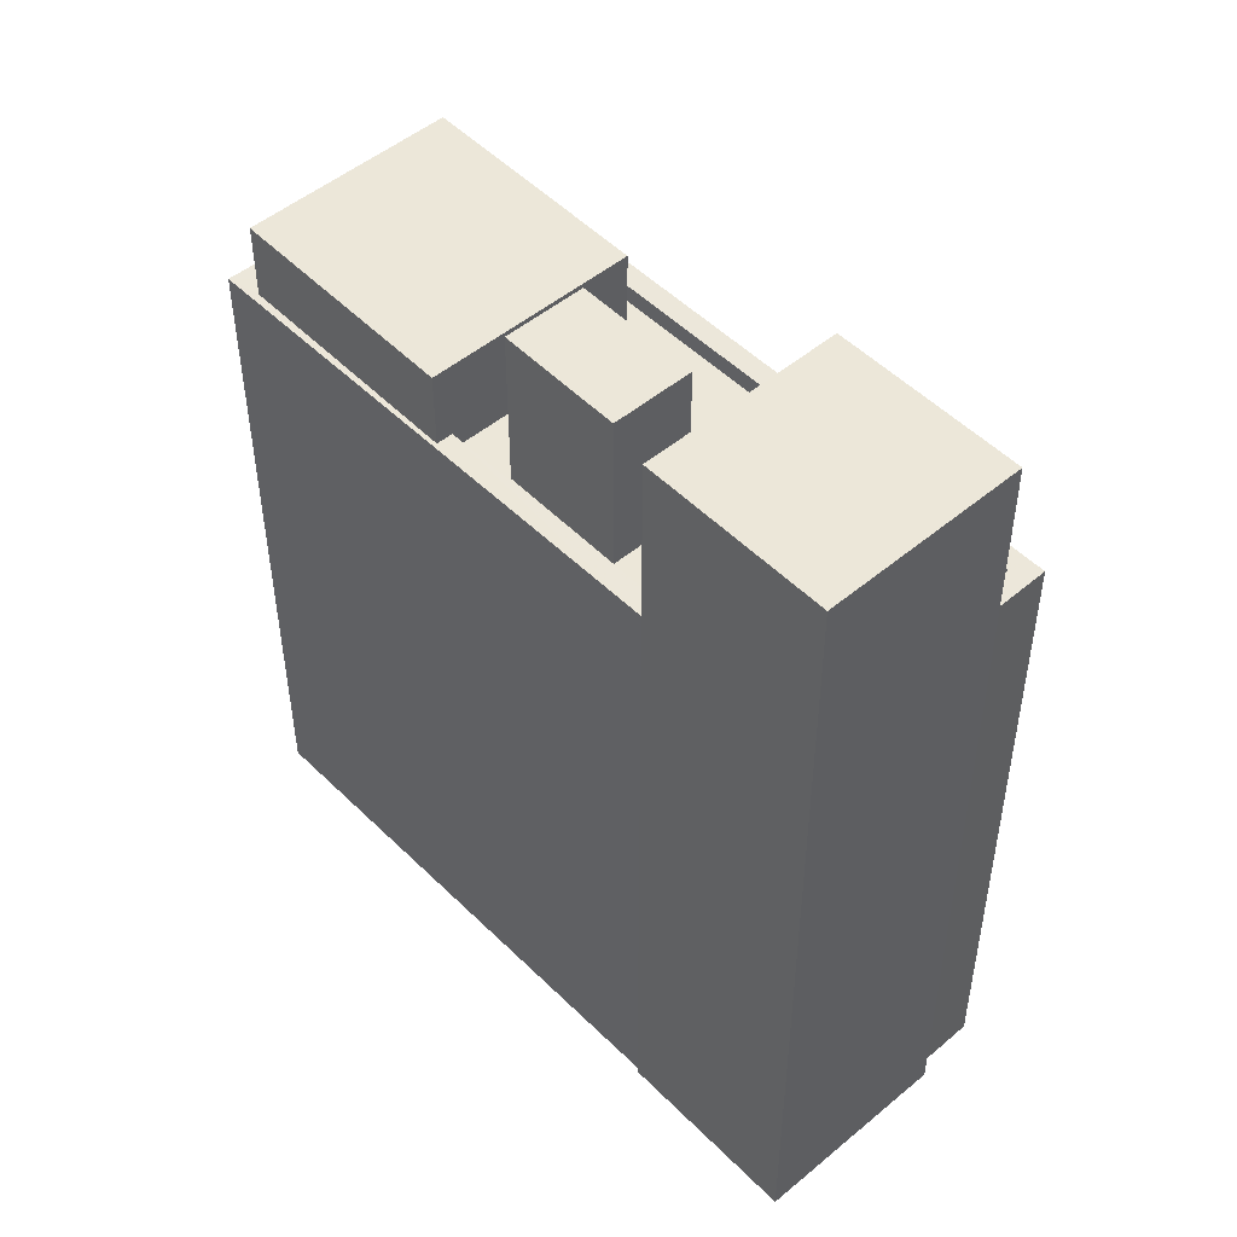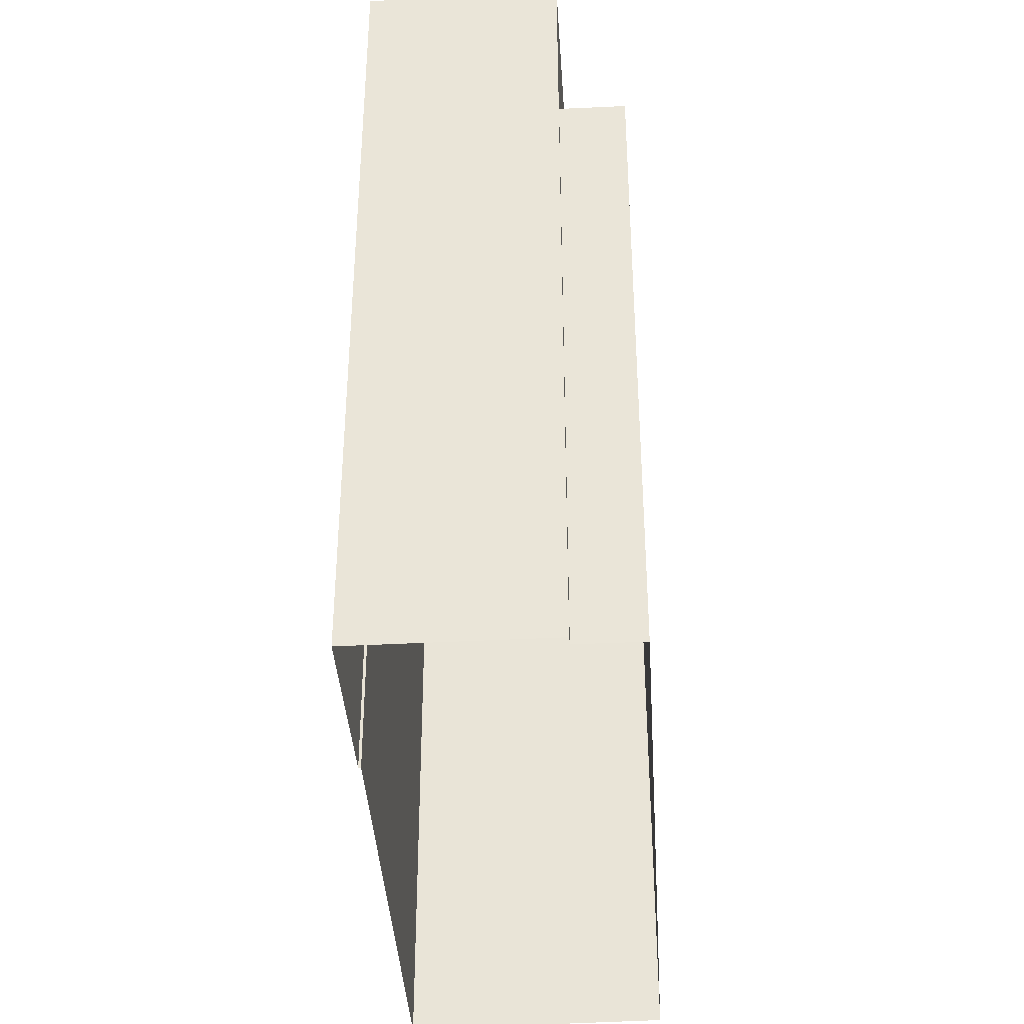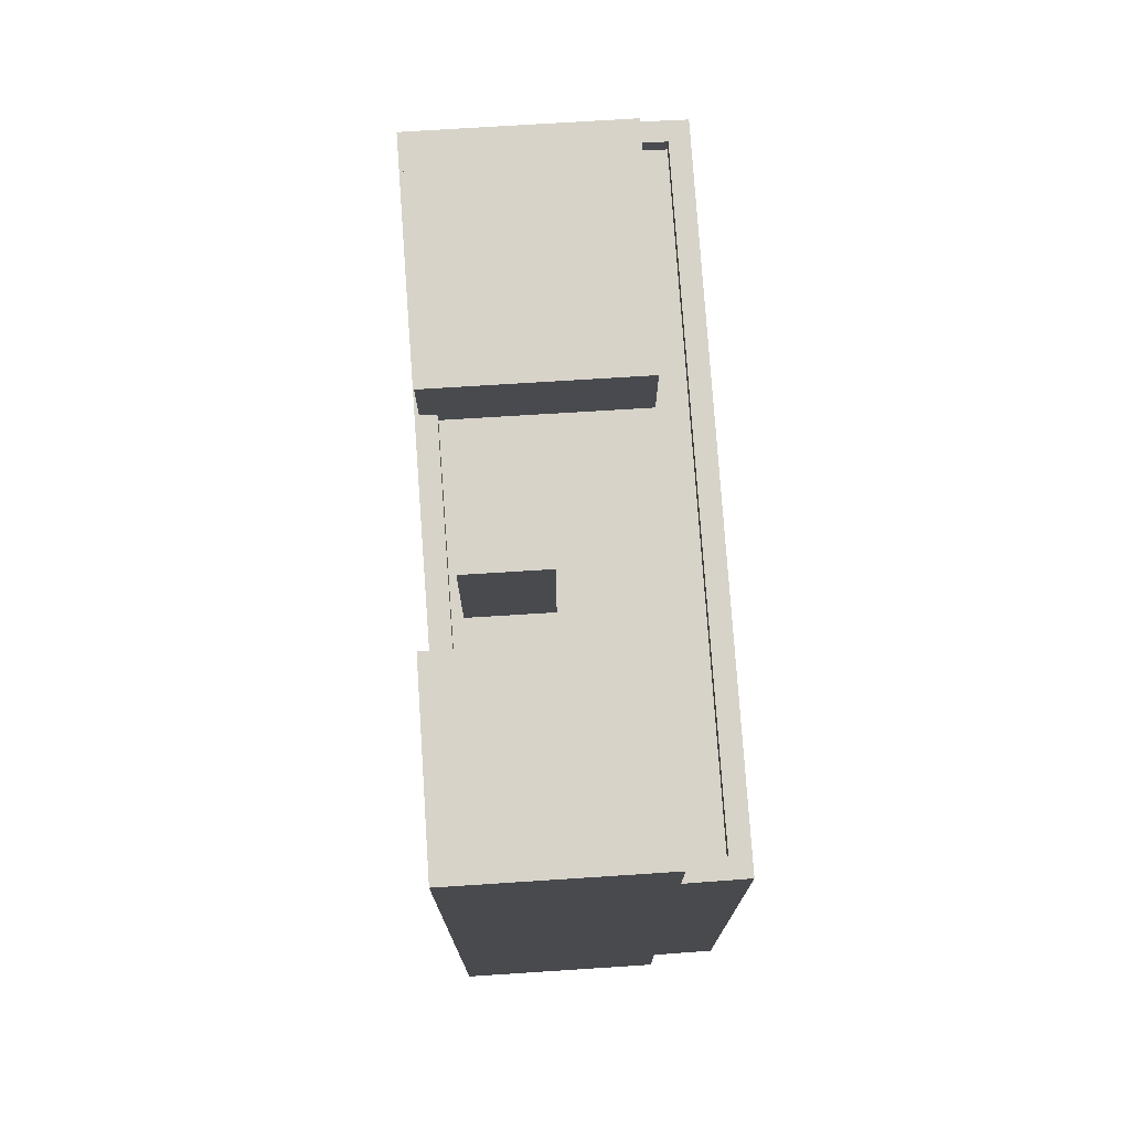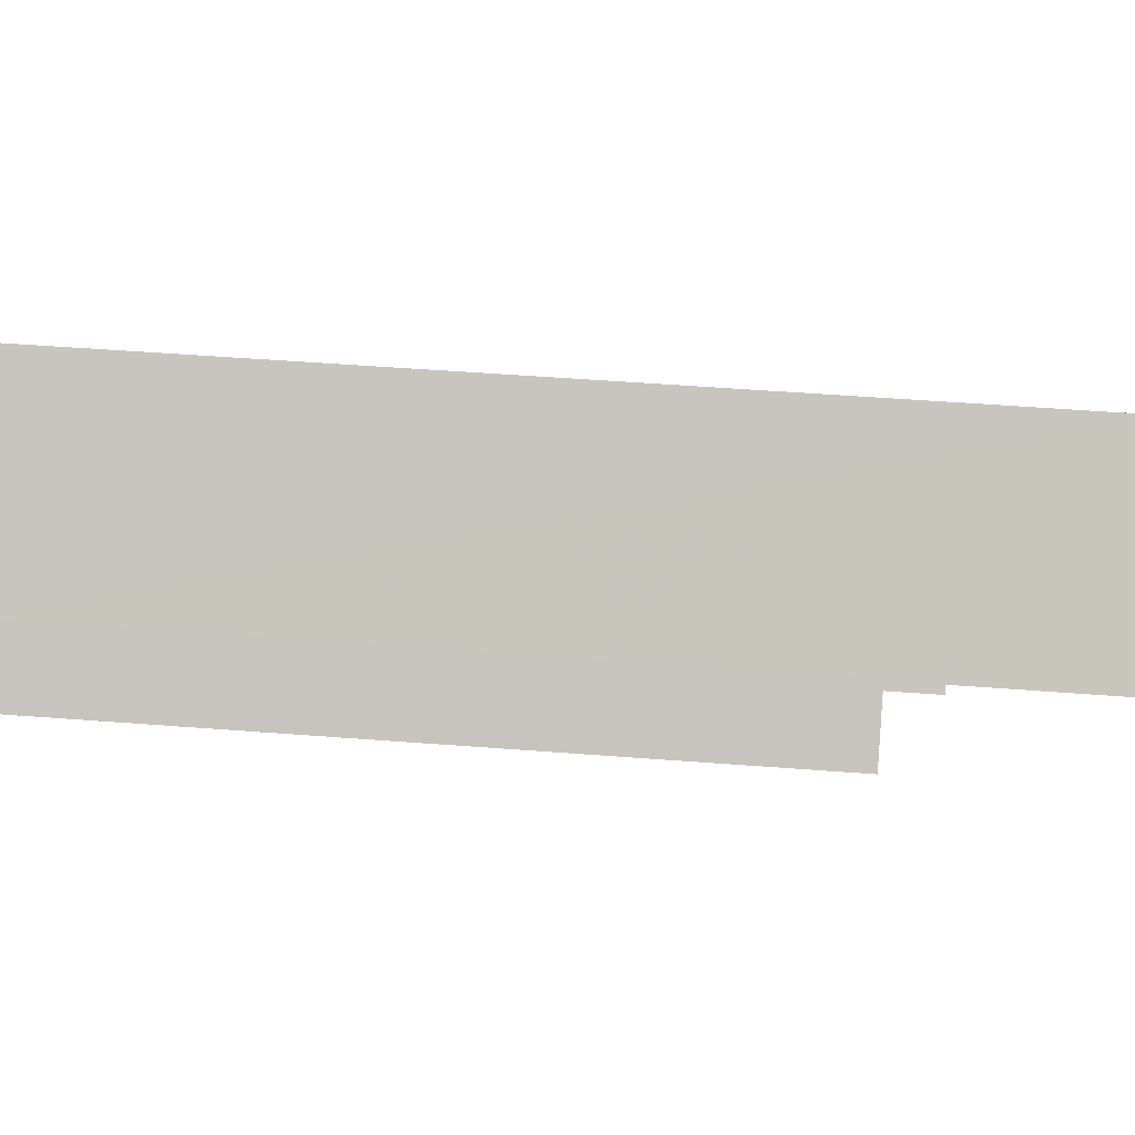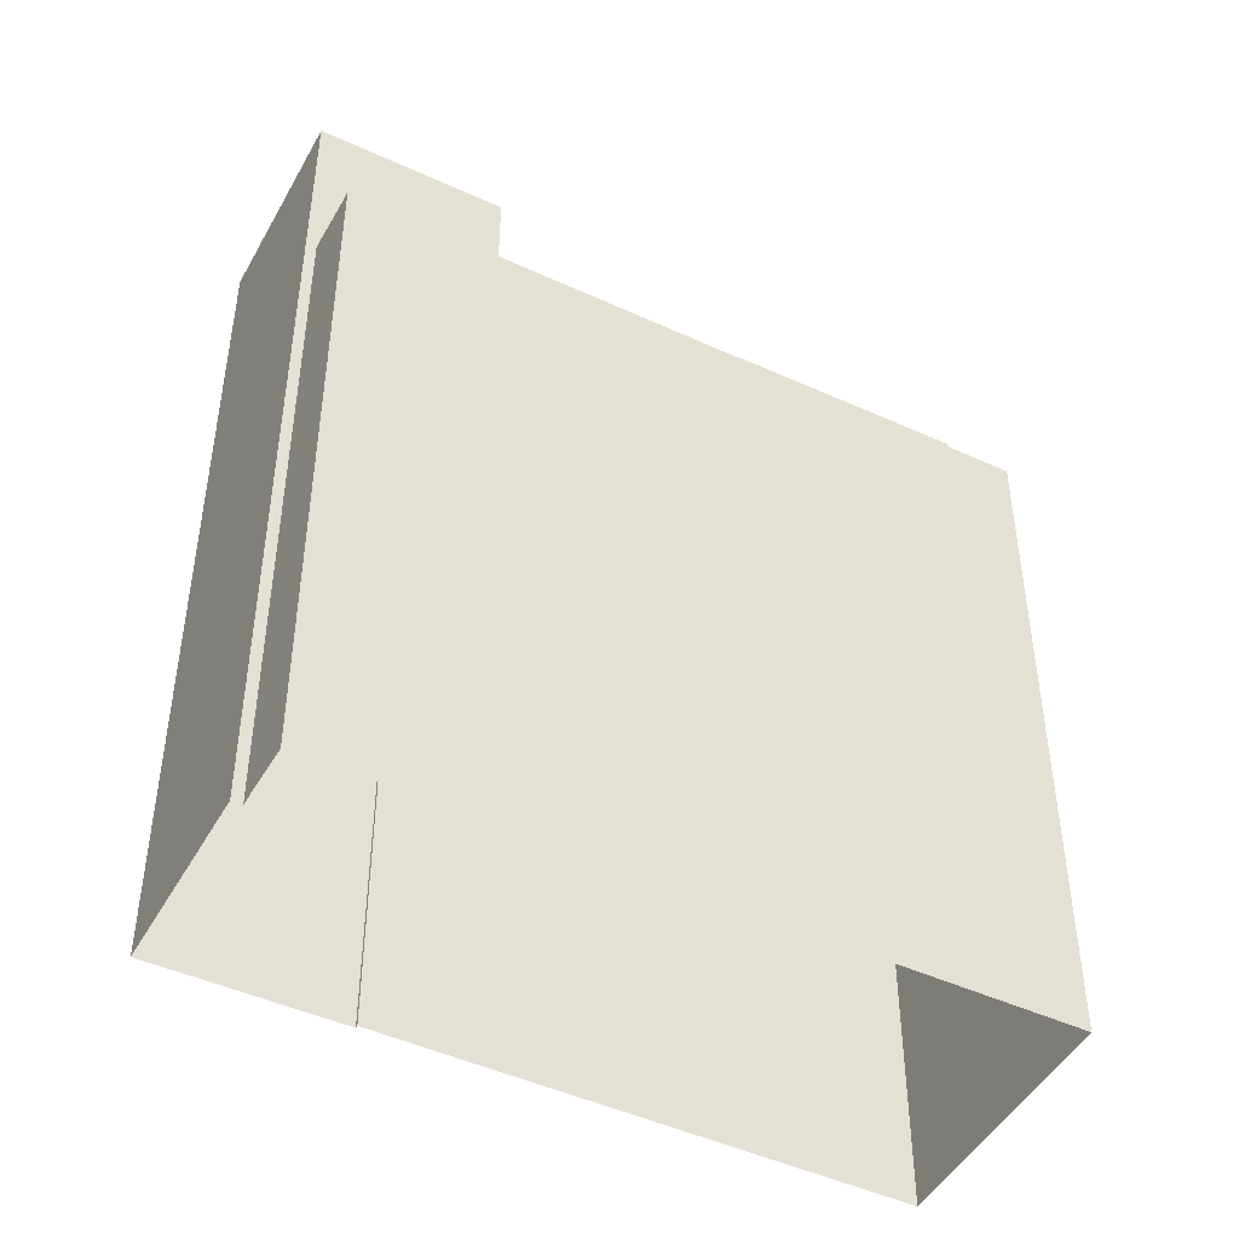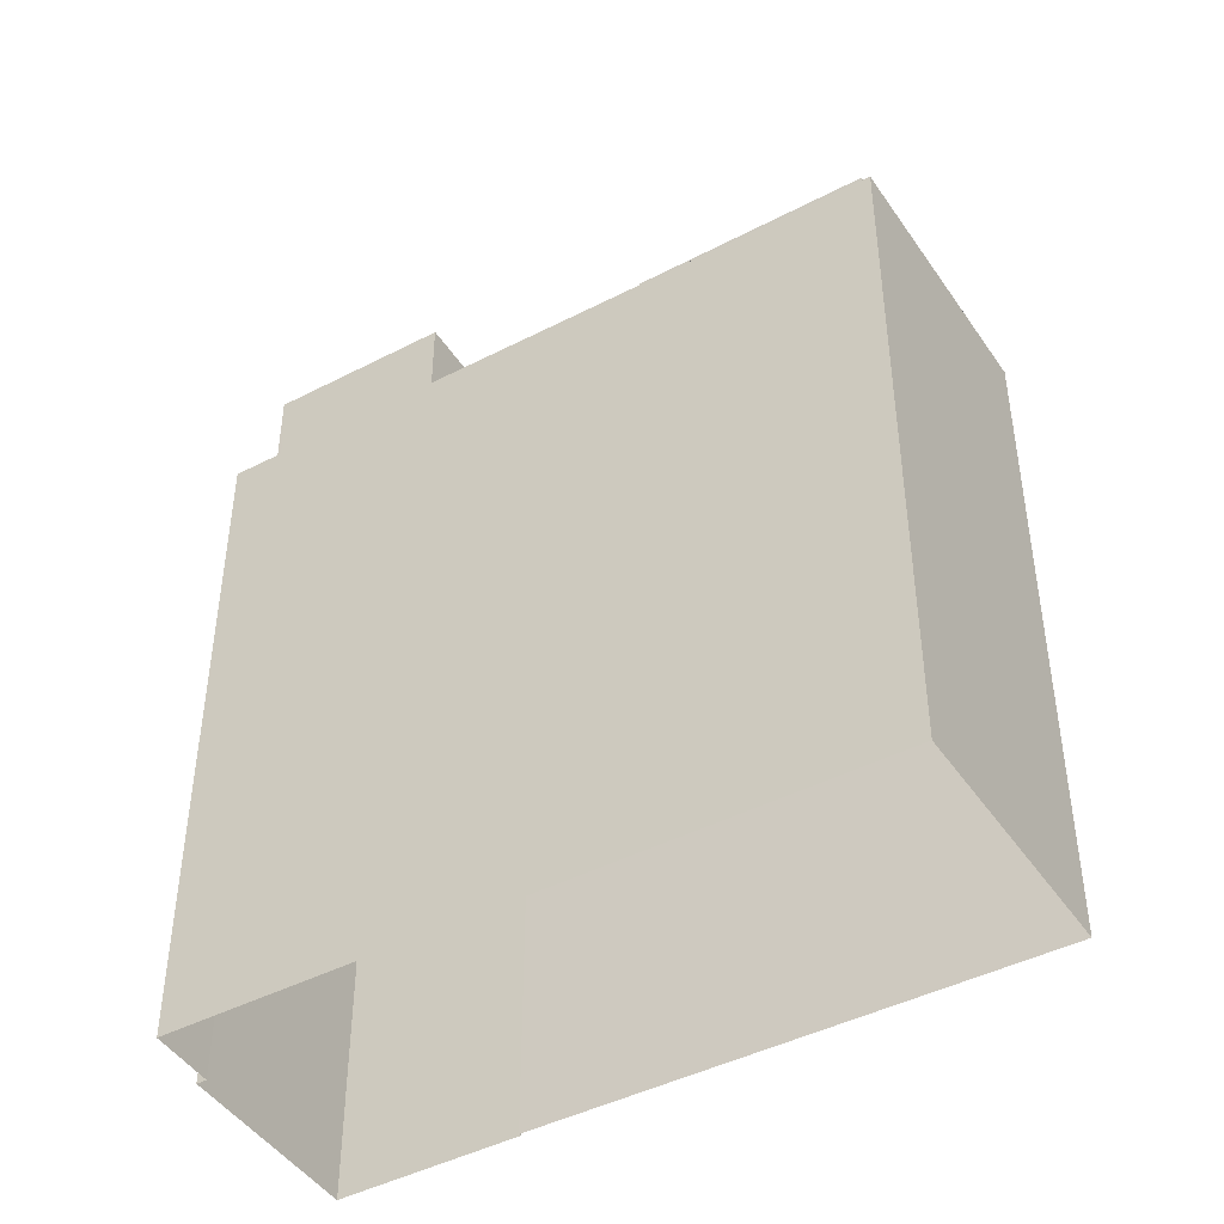
<metadata>
{"format":"obj","ext":"obj","renderer":"f3d","projection":"perspective","resolution":1024,"background":"white","views":[{"elev":50.2,"azim":176.5,"up":"+Z"},{"elev":-39.0,"azim":-137.2,"up":"+Z"},{"elev":76.3,"azim":-144.7,"up":"+Z"},{"elev":49.9,"azim":-85.1,"up":"+Y"},{"elev":-46.1,"azim":-78.7,"up":"+Z"},{"elev":-45.0,"azim":-19.9,"up":"+Z"}]}
</metadata>
<code>
v -8944 -3.651e+04 12.97
v -8941 -3.651e+04 12.97
v -8944 -3.651e+04 12.97
v -8939 -3.651e+04 12.97
v -8945 -3.651e+04 12.97
v -8936 -3.652e+04 12.97
v -8939 -3.651e+04 12.97
v -8932 -3.652e+04 12.96
v -8939 -3.651e+04 29.6
v -8944 -3.651e+04 29.61
v -8942 -3.651e+04 29.6
v -8941 -3.651e+04 29.61
v -8944 -3.651e+04 25.81
v -8944 -3.651e+04 25.81
v -8942 -3.651e+04 25.8
v -8940 -3.651e+04 25.8
v -8939 -3.651e+04 25.8
v -8937 -3.651e+04 25.8
v -8938 -3.651e+04 25.8
v -8940 -3.652e+04 25.8
v -8938 -3.651e+04 25.8
v -8937 -3.651e+04 25.8
v -8936 -3.651e+04 25.8
v -8933 -3.652e+04 25.8
v -8936 -3.652e+04 25.8
v -8936 -3.652e+04 25.8
v -8939 -3.652e+04 25.8
v -8933 -3.652e+04 25.8
v -8945 -3.651e+04 26.16
v -8944 -3.651e+04 26.16
v -8944 -3.651e+04 26.16
v -8936 -3.652e+04 26.15
v -8939 -3.651e+04 26.15
v -8936 -3.651e+04 26.15
v -8939 -3.651e+04 26.15
v -8936 -3.651e+04 26.15
v -8932 -3.652e+04 26.15
v -8933 -3.652e+04 26.15
v -8944 -3.651e+04 26.16
v -8936 -3.652e+04 26.15
v -8933 -3.652e+04 26.15
v -8933 -3.652e+04 26.15
v -8937 -3.651e+04 28.94
v -8940 -3.651e+04 28.94
v -8938 -3.651e+04 28.94
v -8938 -3.651e+04 28.94
v -8936 -3.652e+04 27.63
v -8936 -3.651e+04 27.63
v -8939 -3.652e+04 27.63
v -8933 -3.652e+04 27.63
f 1 2 3
f 3 4 5
f 5 4 6
f 7 4 2
f 4 8 6
f 2 4 3
f 9 10 11
f 9 12 10
f 13 14 15
f 16 17 15
f 18 17 19
f 15 14 20
f 16 20 21
f 18 19 22
f 19 17 16
f 16 15 20
f 23 18 22
f 24 25 26
f 21 20 27
f 23 22 21
f 27 20 26
f 28 25 24
f 23 21 27
f 25 27 26
f 29 30 31
f 29 32 30
f 33 34 35
f 35 36 37
f 38 32 37
f 31 30 39
f 30 32 40
f 40 32 38
f 41 42 38
f 35 34 36
f 36 41 37
f 41 38 37
f 43 44 45
f 43 46 44
f 47 48 49
f 47 50 48
f 31 1 3
f 1 31 10
f 15 11 39
f 13 15 39
f 11 10 39
f 39 10 31
f 1 12 2
f 1 10 12
f 9 7 2
f 12 9 2
f 4 7 35
f 7 9 35
f 17 33 15
f 15 33 11
f 33 9 11
f 35 9 33
f 31 5 29
f 31 3 5
f 5 32 29
f 5 6 32
f 4 37 8
f 4 35 37
f 37 6 8
f 37 32 6
f 38 24 26
f 40 38 26
f 26 20 40
f 40 20 30
f 20 14 30
f 39 30 14
f 13 39 14
f 28 24 38
f 42 28 38
f 23 34 18
f 34 33 18
f 33 17 18
f 16 45 44
f 16 21 45
f 46 16 44
f 46 19 16
f 43 19 46
f 43 22 19
f 21 22 43
f 45 21 43
f 47 49 27
f 25 47 27
f 48 34 49
f 49 34 27
f 48 36 34
f 27 34 23
f 36 48 50
f 41 36 50
f 41 50 42
f 50 47 42
f 42 25 28
f 42 47 25

</code>
